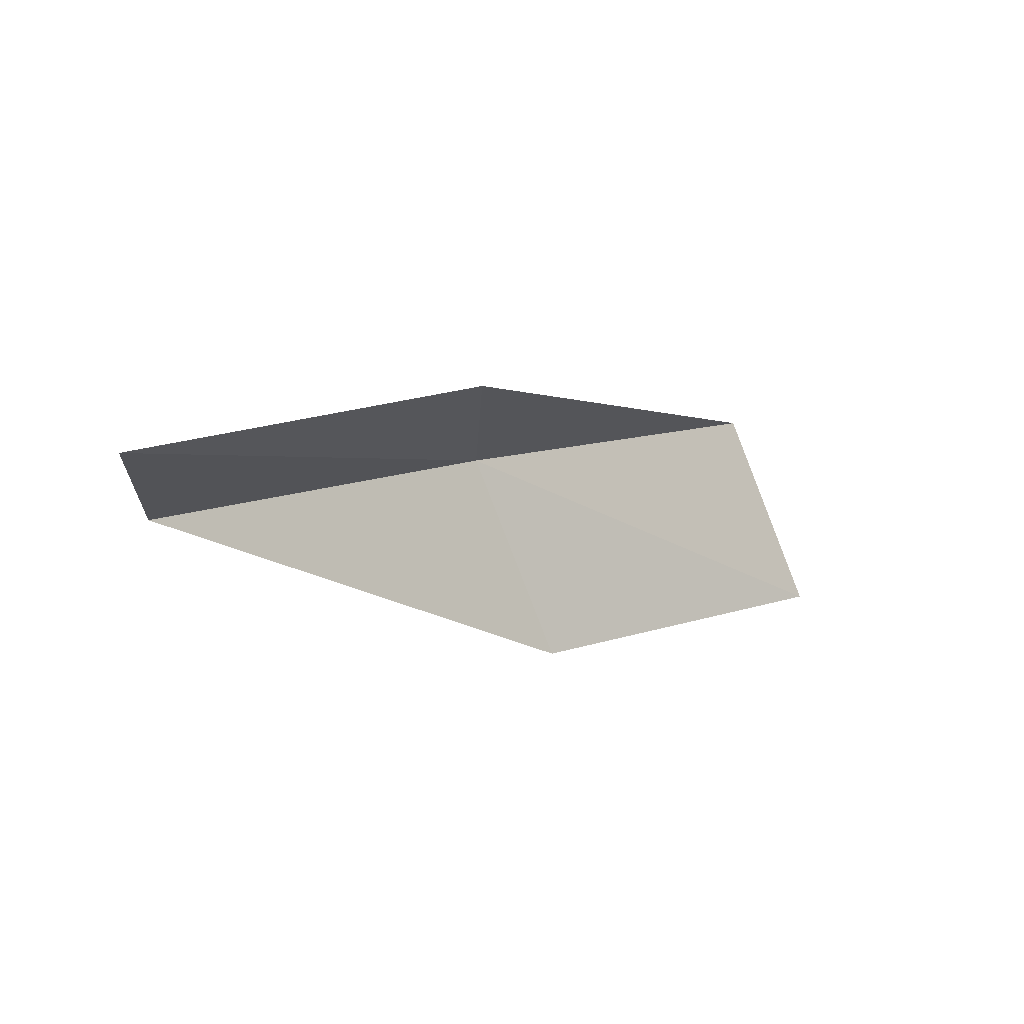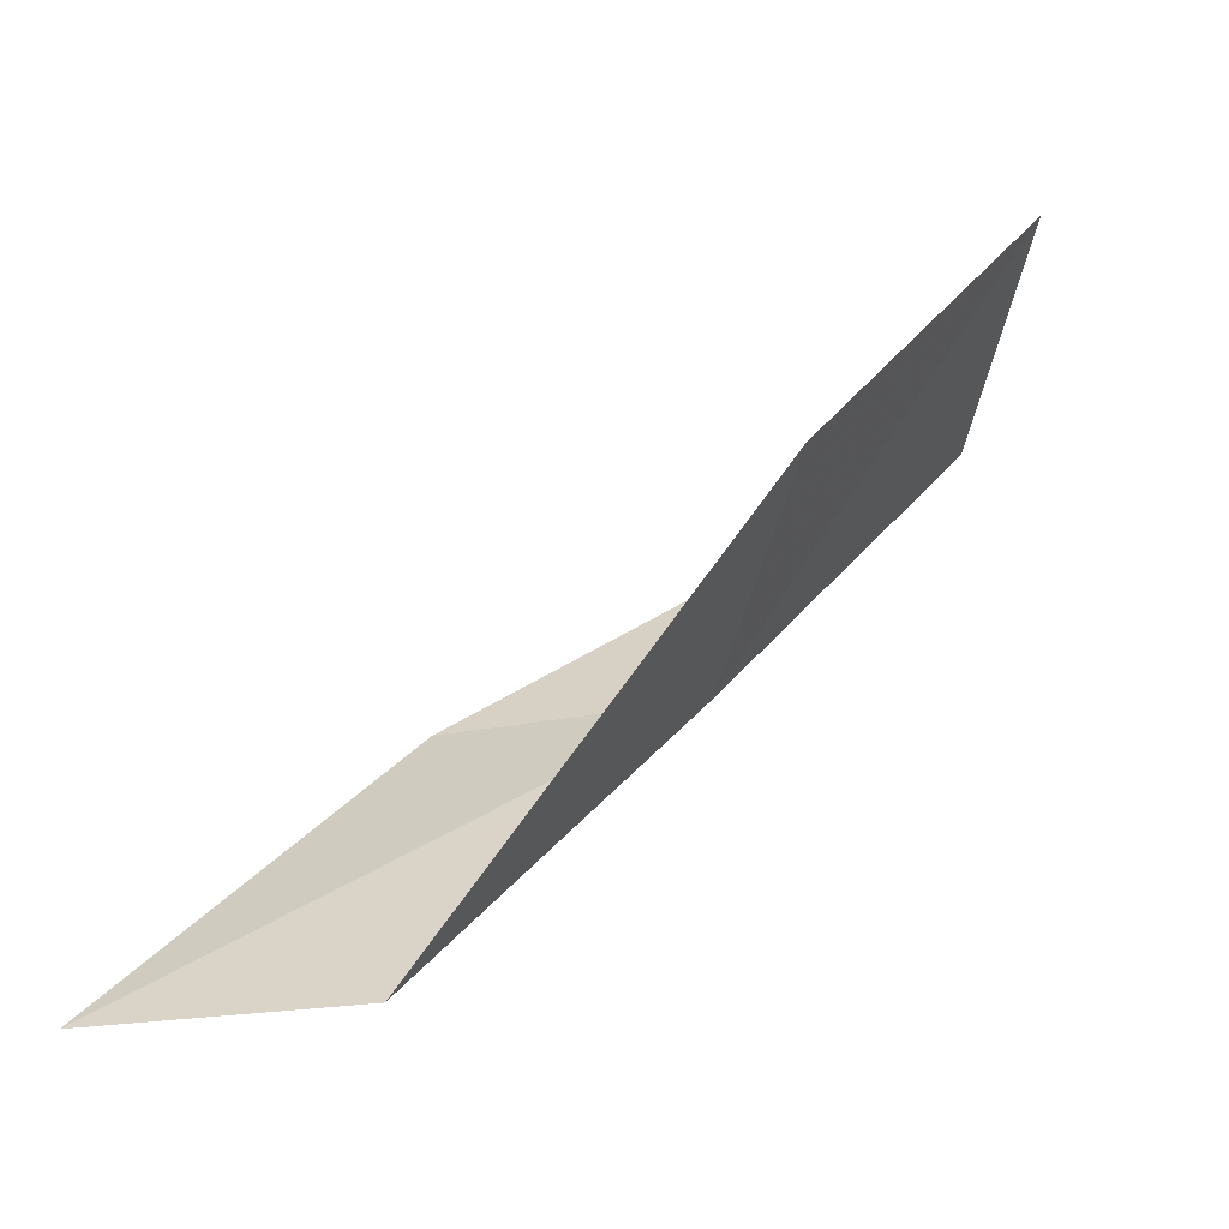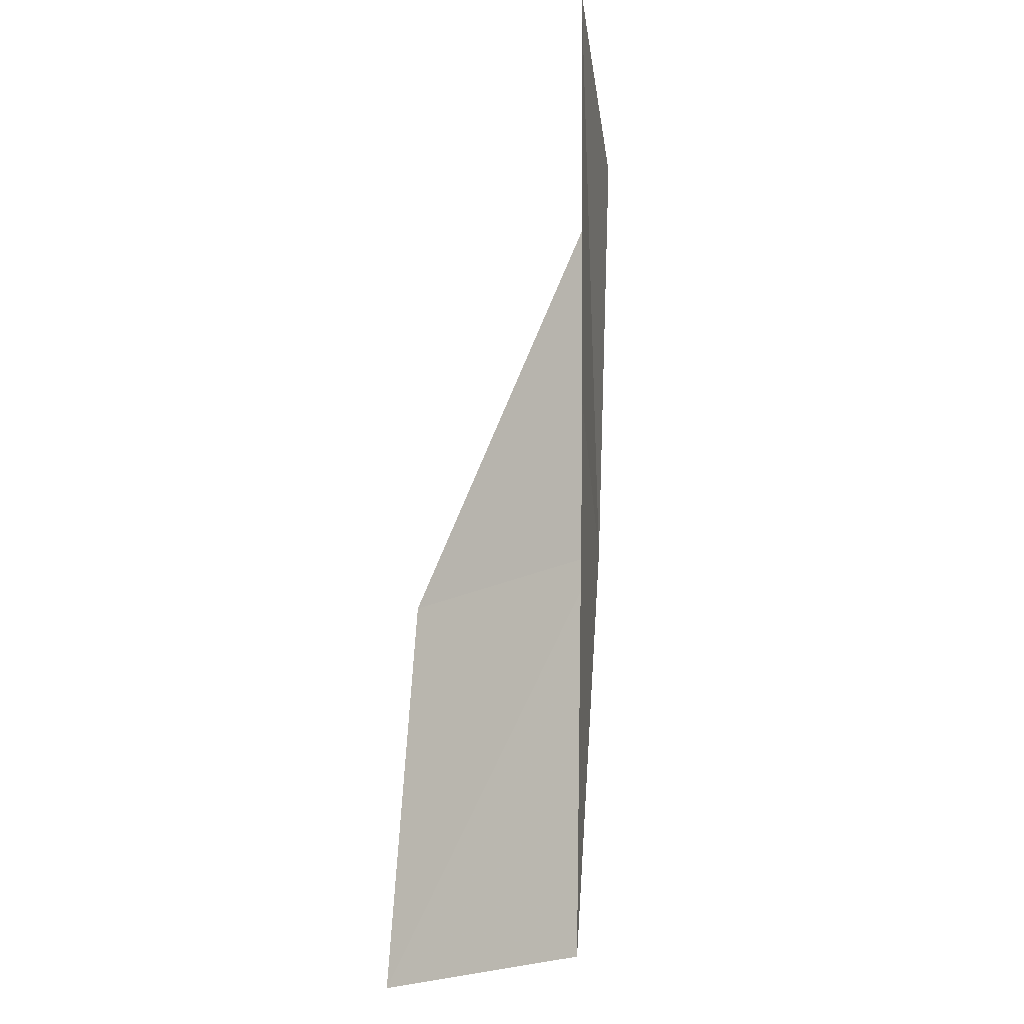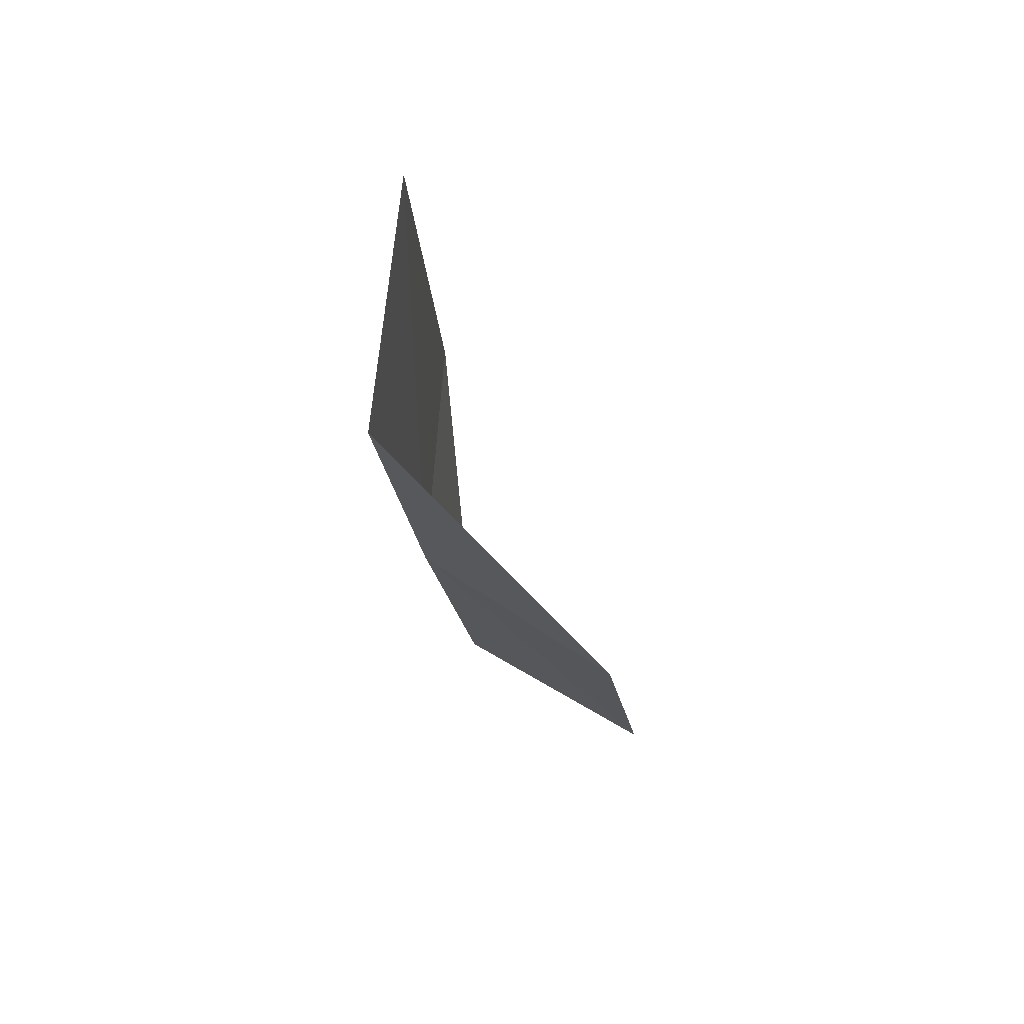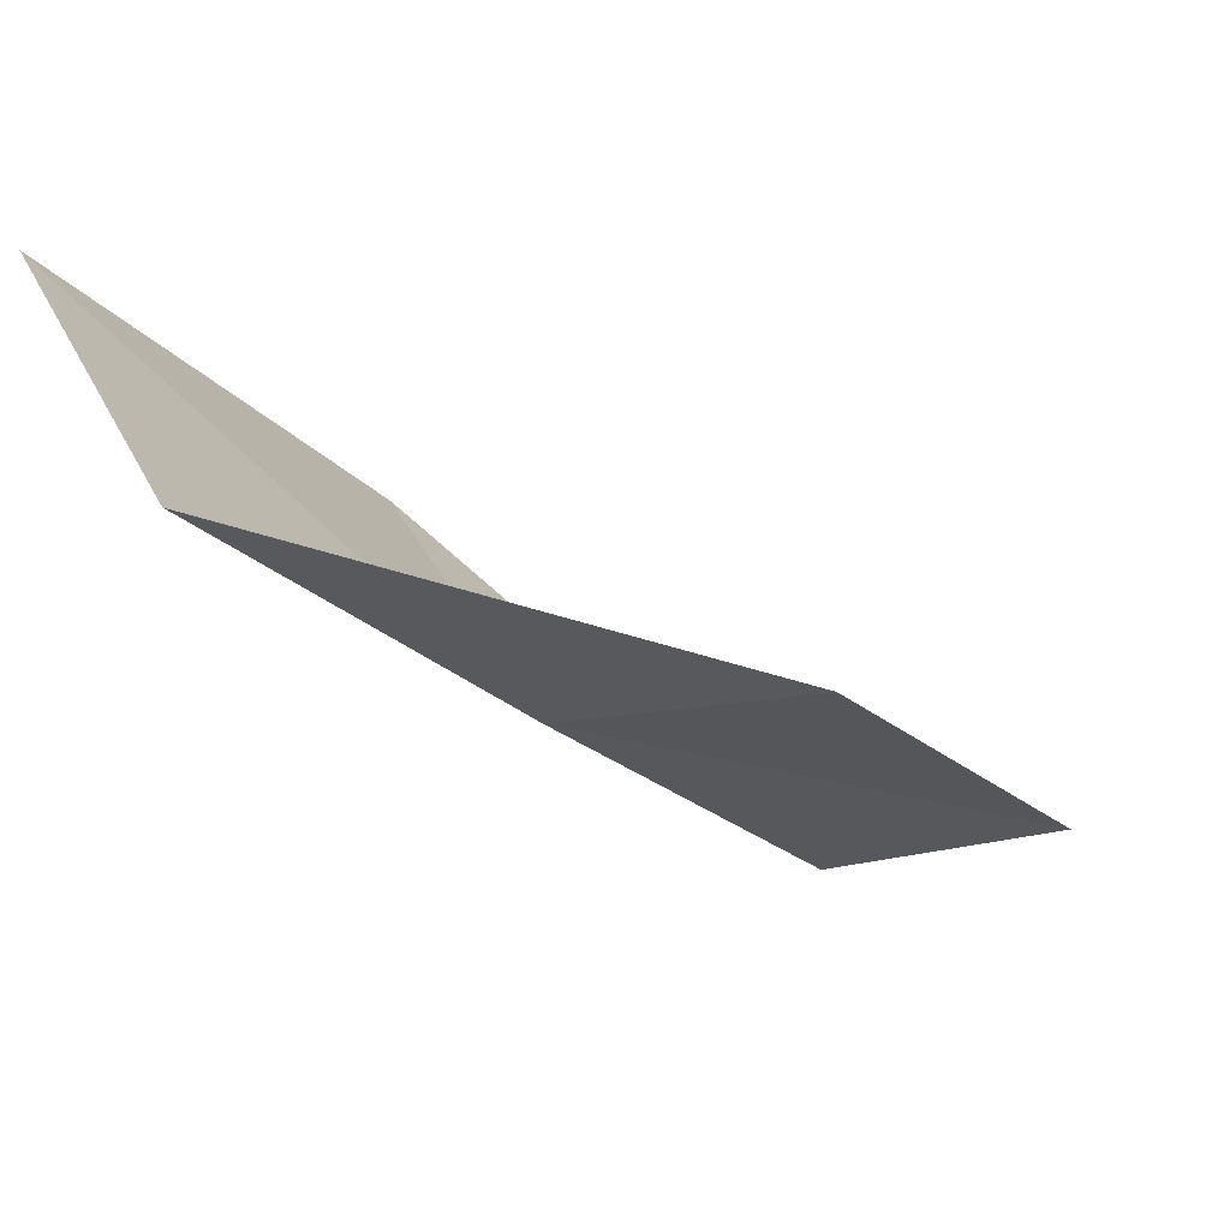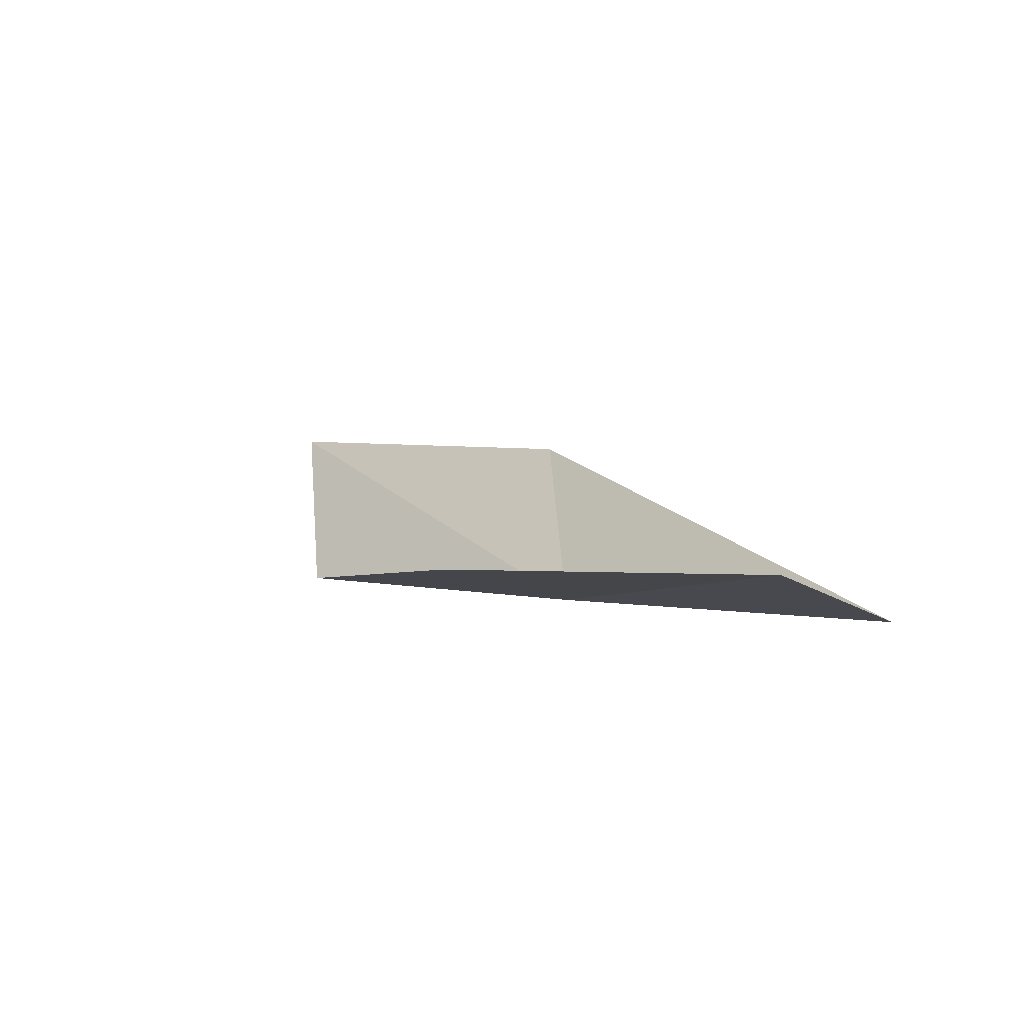
<metadata>
{"format":"obj","ext":"obj","renderer":"f3d","projection":"perspective","resolution":1024,"background":"white","views":[{"elev":67.1,"azim":-114.8,"up":"+Y"},{"elev":-61.3,"azim":-75.3,"up":"+Z"},{"elev":48.7,"azim":6.2,"up":"+Y"},{"elev":18.0,"azim":-170.6,"up":"+Y"},{"elev":61.5,"azim":89.1,"up":"+Z"},{"elev":-48.3,"azim":-52.4,"up":"+Y"}]}
</metadata>
<code>
v 25.92 2.072 16
v 25.78 3.361 16
v 25.99 0.7129 18
v 24.81 0.08182 18
v 24.77 1.38 16
v 25.57 4.706 14
v 25.77 3.426 14
f 1 2 3
f 1 3 4
f 1 4 5
f 1 6 2
f 1 7 6
f 1 5 7

</code>
